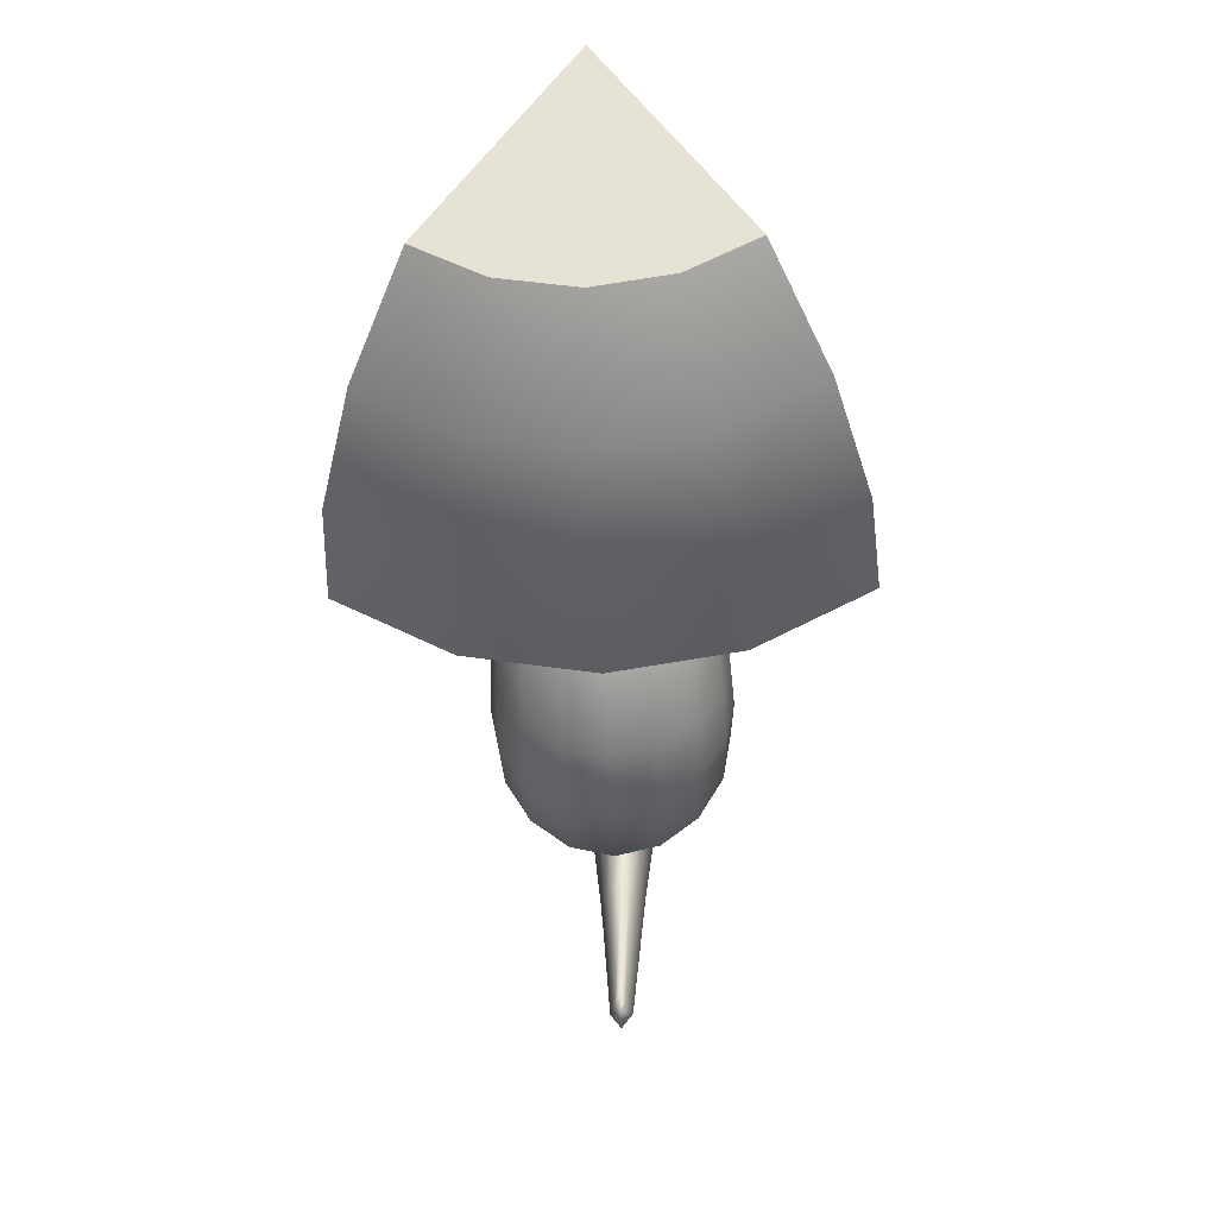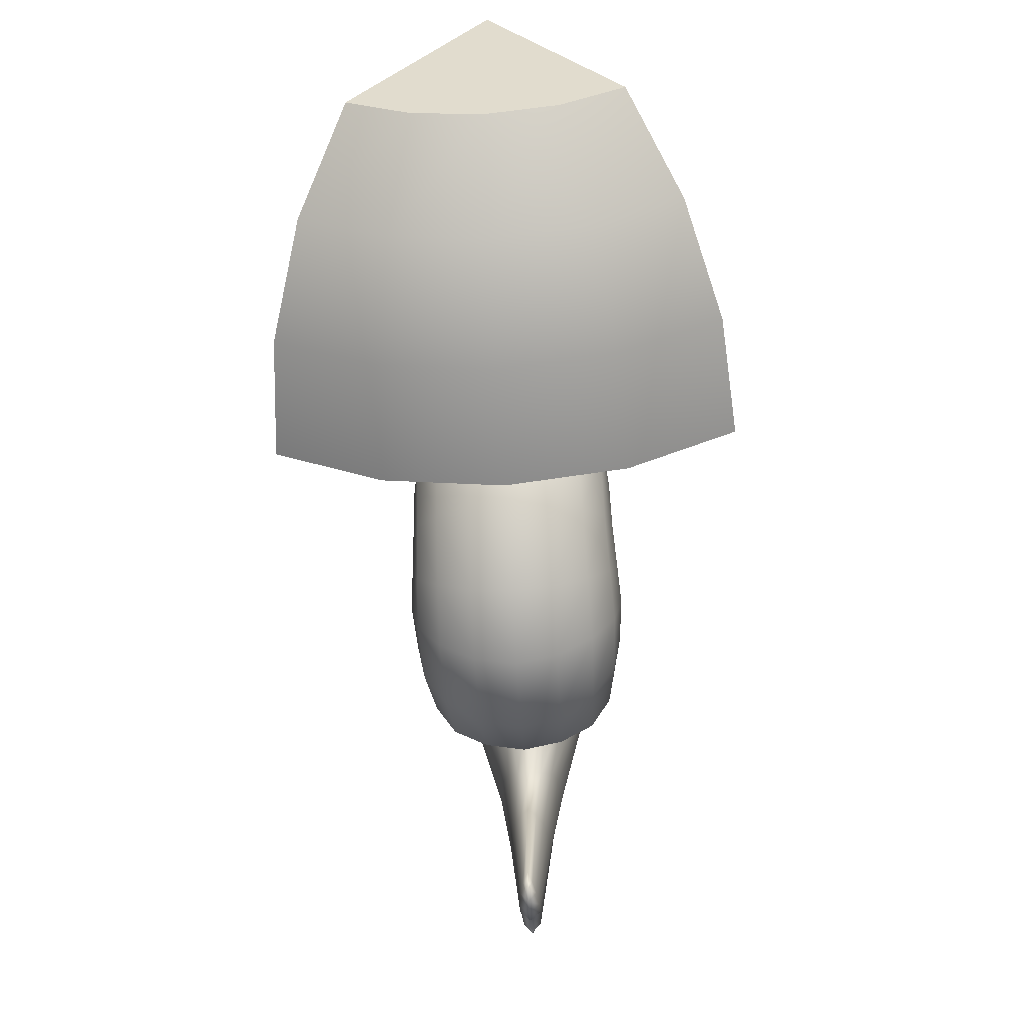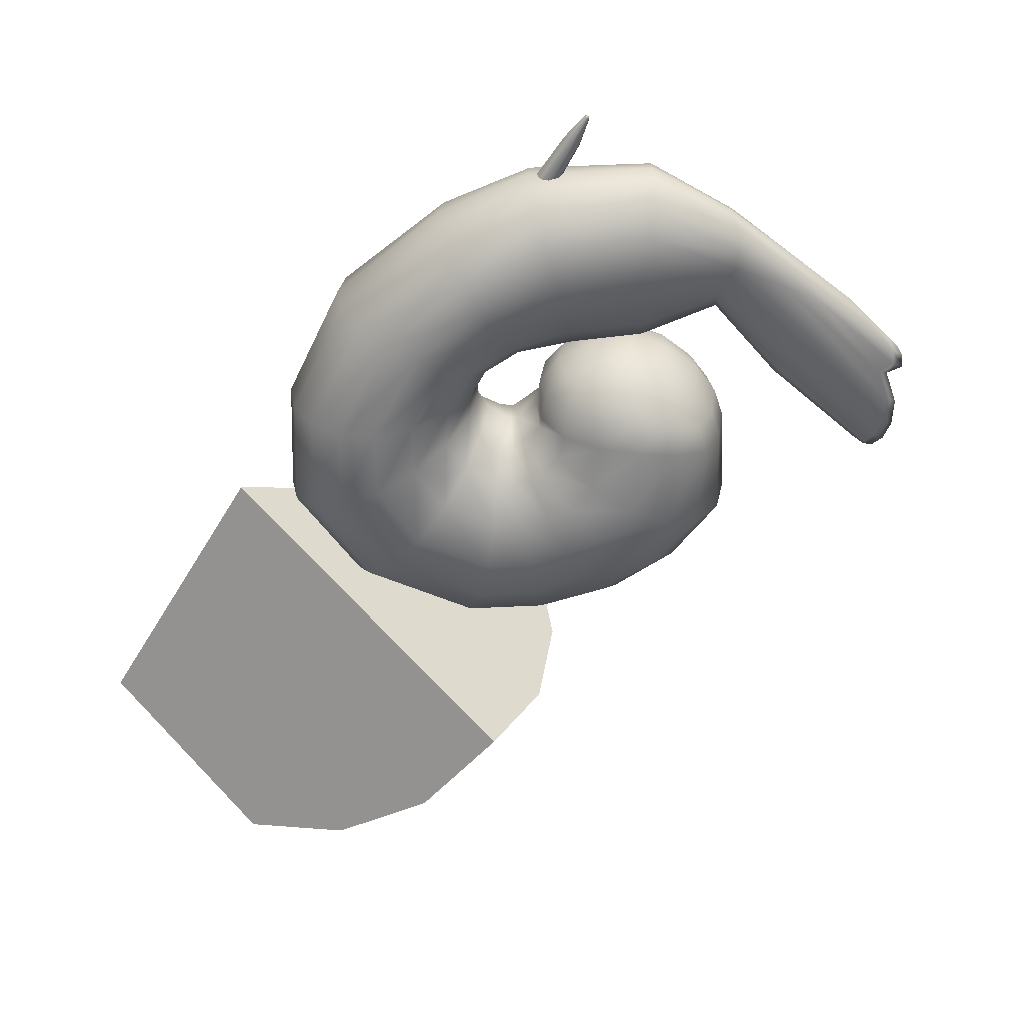
<metadata>
{"format":"obj","ext":"obj","renderer":"f3d","projection":"perspective","resolution":1024,"background":"white","views":[{"elev":-27.8,"azim":-87.7,"up":"+Z"},{"elev":-54.6,"azim":-86.6,"up":"+Z"},{"elev":-54.9,"azim":59.6,"up":"+Y"}]}
</metadata>
<code>
g default
v 1.313 0.2104 -0.5855
v 1.141 0.2089 -0.179
v 1.286 0.2619 -0.3576
v 1.13 -0.002769 -0.1064
v 0.9706 0.2793 -0.2138
v 1.199 0.2819 -0.736
v 1.378 -0.002769 -0.604
v 1.247 -0.002769 -0.8122
v 1.358 -0.002769 -0.3051
v 0.9029 -0.002769 -0.1382
v 1.112 0.3837 -0.4794
v 1.294 0.1371 -0.7188
v 1.37 0.1284 -0.4585
v 1.255 0.1282 -0.2036
v 1.024 0.136 -0.1098
v 1.129 0.3227 -0.289
v 1.246 0.3246 -0.5499
v 1.225 0.152 -0.7978
v 1.319 -0.002769 -0.729
v 1.395 -0.002769 -0.4522
v 1.34 0.1368 -0.3197
v 1.265 -0.002769 -0.1817
v 1.002 -0.002769 -0.09434
v 0.9313 0.1505 -0.1399
v 1.036 0.3571 -0.3391
v 1.203 0.3466 -0.4143
v 1.166 0.3588 -0.6199
v 1.268 0.2552 -0.6634
v 1.351 0.1221 -0.6004
v 1.317 0.2451 -0.486
v 1.212 0.2442 -0.247
v 1.14 0.1216 -0.1279
v 1.064 0.2526 -0.1801
v 0.9692 -0.002758 0.1357
v 0.8901 -0.002759 0.1315
v 0.822 -0.002755 0.09021
v 0.7846 -0.00276 0.01719
v 0.7865 -0.002765 -0.0659
v 0.8033 -0.002762 -0.1055
v 1.107 -0.002769 0.06983
v 0.9528 -0.002758 0.8001
v 0.4581 -0.00276 0.7544
v 0.05854 -0.002755 0.5429
v -0.1219 -0.00276 0.1395
v -0.07965 -0.002765 -0.3605
v 0.3697 -0.002769 -0.8722
v 0.9538 -0.002769 -1.01
v 1.447 -0.002769 0.6267
v 0.9575 0.1246 0.7748
v 0.4718 0.143 0.7314
v 0.08401 0.1377 0.5249
v -0.09468 0.1443 0.1353
v -0.04744 0.1511 -0.3513
v 0.3834 0.1573 -0.8384
v 0.9362 0.1573 -0.98
v 1.443 0.1228 0.6004
v 0.9682 0.2325 0.7025
v 0.5106 0.2666 0.6651
v 0.1579 0.2569 0.4731
v -0.01299 0.2689 0.1214
v 0.04428 0.2816 -0.3255
v 0.4232 0.293 -0.7467
v 0.9057 0.293 -0.8904
v 1.415 0.2292 0.5406
v 0.9891 0.3046 0.5925
v 0.5707 0.3492 0.5668
v 0.2726 0.3364 0.3965
v 0.123 0.3522 0.09549
v 0.1819 0.3687 -0.2864
v 0.4867 0.3837 -0.622
v 0.8842 0.3833 -0.7506
v 1.375 0.3004 0.4536
v 1.004 0.33 0.4654
v 0.6474 0.3782 0.4526
v 0.4131 0.3644 0.3109
v 0.2993 0.3814 0.06448
v 0.3448 0.3993 -0.2356
v 0.5677 0.4156 -0.4815
v 0.8762 0.413 -0.5818
v 1.314 0.3253 0.3532
v 1.009 0.3046 0.3381
v 0.74 0.3492 0.3338
v 0.5592 0.3364 0.2287
v 0.4796 0.3522 0.04132
v 0.5077 0.3687 -0.1718
v 0.6555 0.3836 -0.3351
v 0.8725 0.377 -0.4071
v 1.24 0.3004 0.2434
v 1.008 0.2325 0.226
v 0.8315 0.2666 0.2261
v 0.691 0.2569 0.1594
v 0.6308 0.2689 0.03399
v 0.6452 0.2811 -0.1058
v 0.738 0.2897 -0.205
v 0.8778 0.2831 -0.2522
v 1.182 0.2292 0.1474
v 0.9916 0.1246 0.1533
v 0.8833 0.143 0.1523
v 0.7887 0.1377 0.1085
v 0.7394 0.1437 0.02935
v 0.7421 0.1491 -0.06357
v 0.8041 0.1527 -0.1278
v 0.8926 0.1494 -0.1564
v 1.134 0.1228 0.0878
v 1.409 -0.002769 -0.3151
v 2.021 -0.002769 0.01912
v 2.002 0.08587 0.008635
v 1.946 0.161 -0.02201
v 1.858 0.2112 -0.07007
v 1.747 0.2289 -0.1308
v 1.621 0.2112 -0.1996
v 1.512 0.161 -0.2591
v 1.436 0.08587 -0.3005
v 0.6681 0.3935 -0.7037
v 0.6441 0.3005 -0.8477
v 0.6404 0.1614 -0.9483
v 0.6439 -0.002769 -0.9842
v 0.7939 0.2949 -0.2337
v 0.7489 0.3917 -0.3798
v 0.7057 0.4261 -0.5444
v 0.3145 0.3731 -0.4842
v 0.2098 0.2849 -0.5706
v 0.1403 0.1529 -0.6313
v 0.1158 -0.002762 -0.6535
v 0.7656 0.1497 -0.109
v 0.6818 0.2834 -0.1715
v 0.5687 0.3731 -0.274
v 0.4399 0.4041 -0.3839
v 1.745 0.1031 0.3945
v 1.702 0.1929 0.3421
v 1.637 0.2529 0.2635
v 1.55 0.274 0.1688
v 1.444 0.2529 0.06749
v 1.347 0.1929 -0.01788
v 1.274 0.1031 -0.07495
v 1.239 -0.002769 -0.09072
v 1.757 -0.002769 0.4154
v 1.313 -0.2159 -0.5855
v 1.141 -0.2144 -0.179
v 1.286 -0.2673 -0.3576
v 0.9706 -0.2847 -0.2138
v 1.199 -0.2873 -0.736
v 1.112 -0.3891 -0.4794
v 1.294 -0.1426 -0.7188
v 1.37 -0.1339 -0.4585
v 1.255 -0.1337 -0.2036
v 1.024 -0.1415 -0.1098
v 1.129 -0.3281 -0.289
v 1.246 -0.3299 -0.5499
v 1.225 -0.1574 -0.7978
v 1.34 -0.1423 -0.3197
v 0.9313 -0.156 -0.1399
v 1.036 -0.3625 -0.3391
v 1.203 -0.352 -0.4143
v 1.166 -0.3641 -0.6199
v 1.268 -0.2606 -0.6634
v 1.351 -0.1276 -0.6004
v 1.317 -0.2506 -0.4861
v 1.212 -0.2496 -0.247
v 1.14 -0.1271 -0.1279
v 1.064 -0.258 -0.1801
v 0.9575 -0.13 0.7748
v 0.4718 -0.1485 0.7314
v 0.08401 -0.1432 0.5249
v -0.09468 -0.1497 0.1352
v -0.04744 -0.1566 -0.3514
v 0.3834 -0.1628 -0.8384
v 0.9362 -0.1628 -0.98
v 1.443 -0.1283 0.6004
v 0.9682 -0.2379 0.7025
v 0.5106 -0.272 0.6651
v 0.1579 -0.2622 0.473
v -0.01299 -0.2743 0.1214
v 0.04428 -0.2869 -0.3255
v 0.4232 -0.2984 -0.7467
v 0.9057 -0.2984 -0.8904
v 1.415 -0.2347 0.5406
v 0.9891 -0.31 0.5925
v 0.5707 -0.3545 0.5668
v 0.2726 -0.3418 0.3965
v 0.123 -0.3575 0.09549
v 0.1819 -0.3741 -0.2864
v 0.4867 -0.3891 -0.622
v 0.8842 -0.3886 -0.7506
v 1.375 -0.3057 0.4536
v 1.004 -0.3353 0.4654
v 0.6474 -0.3835 0.4526
v 0.4131 -0.3697 0.3109
v 0.2993 -0.3867 0.06448
v 0.3448 -0.4047 -0.2356
v 0.5677 -0.4209 -0.4815
v 0.8762 -0.4184 -0.5818
v 1.314 -0.3307 0.3532
v 1.009 -0.31 0.3381
v 0.74 -0.3545 0.3338
v 0.5592 -0.3418 0.2287
v 0.4796 -0.3575 0.04132
v 0.5077 -0.3741 -0.1718
v 0.6555 -0.3889 -0.3351
v 0.8725 -0.3823 -0.4071
v 1.24 -0.3057 0.2434
v 1.008 -0.2379 0.226
v 0.8315 -0.272 0.2261
v 0.691 -0.2622 0.1594
v 0.6308 -0.2743 0.03399
v 0.6452 -0.2866 -0.1058
v 0.738 -0.2951 -0.205
v 0.8778 -0.2885 -0.2522
v 1.182 -0.2347 0.1474
v 0.9916 -0.13 0.1533
v 0.8833 -0.1485 0.1523
v 0.7887 -0.1432 0.1085
v 0.7394 -0.1492 0.02935
v 0.7421 -0.1545 -0.06357
v 0.8041 -0.1582 -0.1278
v 0.8926 -0.1549 -0.1564
v 1.134 -0.1283 0.0878
v 2.002 -0.09136 0.008635
v 1.946 -0.1665 -0.02201
v 1.858 -0.2166 -0.07007
v 1.747 -0.2343 -0.1308
v 1.621 -0.2166 -0.1996
v 1.512 -0.1665 -0.2591
v 1.436 -0.09136 -0.3005
v 0.6681 -0.3988 -0.7037
v 0.6441 -0.3059 -0.8477
v 0.6404 -0.1668 -0.9483
v 0.7939 -0.3003 -0.2337
v 0.7489 -0.397 -0.3798
v 0.7057 -0.4314 -0.5444
v 0.3145 -0.3784 -0.4842
v 0.2098 -0.2903 -0.5706
v 0.1403 -0.1584 -0.6313
v 0.7656 -0.1551 -0.109
v 0.6818 -0.2892 -0.1715
v 0.5687 -0.3784 -0.274
v 0.4399 -0.4094 -0.3839
v 1.745 -0.1086 0.3945
v 1.702 -0.1983 0.3421
v 1.637 -0.2583 0.2635
v 1.55 -0.2793 0.1688
v 1.444 -0.2583 0.06749
v 1.347 -0.1983 -0.01788
v 1.274 -0.1086 -0.07495
v 2.026 -0.002743 -0.3293
v 2.014 0.04905 -0.3535
v 1.985 0.09296 -0.3889
v 1.938 0.1223 -0.4164
v 1.88 0.1326 -0.4411
v 1.778 0.1223 -0.4306
v 1.714 0.09296 -0.4594
v 1.672 0.04905 -0.4926
v 1.656 -0.002743 -0.5
v 2.014 -0.05451 -0.3535
v 1.985 -0.0984 -0.3889
v 1.938 -0.1277 -0.4164
v 1.88 -0.138 -0.4411
v 1.778 -0.1277 -0.4306
v 1.714 -0.0984 -0.4594
v 1.672 -0.05451 -0.4926
v 1.878 -0.002726 -1.193
v 1.846 0.0192 -1.227
v 1.803 0.03166 -1.261
v 1.748 0.04498 -1.225
v 1.656 0.03913 -1.334
v 1.563 0.03859 -1.385
v 1.487 0.02914 -1.396
v 1.436 0.0167 -1.386
v 1.424 -0.00272 -1.342
v 1.846 -0.02464 -1.227
v 1.803 -0.03708 -1.261
v 1.748 -0.05039 -1.225
v 1.656 -0.04454 -1.334
v 1.563 -0.04401 -1.385
v 1.487 -0.03456 -1.396
v 1.436 -0.02213 -1.386
v 1.86 -0.002726 -1.247
v 1.838 -0.002718 -1.283
v 1.795 -0.002713 -1.316
v 1.74 -0.002708 -1.28
v 1.648 -0.002707 -1.39
v 1.555 -0.002708 -1.441
v 1.479 -0.002711 -1.451
v 1.43 -0.002715 -1.431
v 1.416 -0.00272 -1.398
v 1.65 0.0763 -0.9154
v 1.575 0.05776 -0.9163
v 1.54 0.03001 -0.8953
v 1.52 -0.00273 -0.8801
v 1.54 -0.03545 -0.8953
v 1.575 -0.06318 -0.9163
v 1.65 -0.08171 -0.9154
v 1.758 -0.08822 -0.8701
v 1.895 -0.09754 -0.6542
v 1.903 -0.0753 -0.8091
v 1.922 -0.042 -0.8884
v 1.942 -0.002735 -0.9508
v 1.922 0.03656 -0.8884
v 1.903 0.06987 -0.8091
v 1.895 0.09212 -0.6542
v 1.758 0.08281 -0.8701
v 1.963 -0.02499 0.3631
v 1.963 -0.001777 0.3727
v 1.963 0.0217 0.363
v 1.963 0.03122 0.342
v 1.963 0.02168 0.316
v 1.963 -0.001666 0.3066
v 1.963 -0.02493 0.3161
v 1.963 -0.03434 0.342
v 2.08 -0.002369 0.342
v 1.51 -0.04322 0.2995
v 0.9334 -0.05018 0.2942
v 1.51 -0.001271 0.2821
v 0.9334 -0.001188 0.2739
v 1.51 0.03936 0.2987
v 0.9334 0.04582 0.2931
v 1.51 0.05624 0.3419
v 0.9334 0.06543 0.3418
v 1.51 0.03937 0.3824
v 0.9333 0.04582 0.3906
v 1.51 -0.001333 0.3991
v 0.9333 -0.001188 0.4098
v 1.51 -0.04325 0.3817
v 0.9333 -0.05018 0.3895
v 1.51 -0.06082 0.3419
v 0.9334 -0.07094 0.3418
v 2.072 -0.008948 0.3478
v 2.072 -0.002029 0.3507
v 2.072 0.004972 0.3478
v 2.072 0.00781 0.342
v 2.072 0.004967 0.3338
v 2.072 -0.001995 0.331
v 2.072 -0.008932 0.3338
v 2.072 -0.01174 0.342
v -1.31 -0.5281 -0.007267
v -1.31 -0.2788 -0.1343
v -1.31 -0.002555 -0.178
v -1.31 0.2737 -0.1343
v -1.31 0.523 -0.007267
v -0.9736 -0.7259 -0.2794
v -0.9735 -0.3828 -0.4542
v -0.9735 -0.002555 -0.5145
v -0.9735 0.3777 -0.4542
v -0.9736 0.7208 -0.2794
v -0.5495 -0.8529 -0.4542
v -0.5495 -0.4496 -0.6596
v -0.5495 -0.002555 -0.7304
v -0.5495 0.4445 -0.6596
v -0.5495 0.8477 -0.4542
v -0.07947 -0.8966 -0.5143
v -0.07943 -0.4726 -0.7304
v -0.07942 -0.002555 -0.8048
v -0.07943 0.4675 -0.7304
v -0.07947 0.8915 -0.5143
v -0.07954 -0.5281 -0.007052
v -0.07952 -0.2788 -0.134
v -0.07951 -0.002555 -0.1778
v -0.07952 0.2737 -0.134
v -0.07954 0.523 -0.007052
v -1.31 -0.002555 0.716
v -0.07967 -0.002555 0.7163
g FoodTallLLowerArm
f 8 18 12 19
f 18 6 28 12
f 12 28 1 29
f 19 12 29 7
f 7 29 13 20
f 29 1 30 13
f 13 30 3 21
f 20 13 21 9
f 9 21 14 22
f 21 3 31 14
f 14 31 2 32
f 22 14 32 4
f 4 32 15 23
f 32 2 33 15
f 15 33 5 24
f 23 15 24 10
f 5 33 16 25
f 33 2 31 16
f 16 31 3 26
f 25 16 26 11
f 11 26 17 27
f 26 3 30 17
f 17 30 1 28
f 27 17 28 6
f 42 41 49 50
f 43 42 50 51
f 44 43 51 52
f 45 44 52 53
f 124 45 53 123
f 117 46 54 116
f 8 47 55 18
f 41 48 56 49
f 50 49 57 58
f 51 50 58 59
f 52 51 59 60
f 53 52 60 61
f 123 53 61 122
f 116 54 62 115
f 18 55 63 6
f 49 56 64 57
f 58 57 65 66
f 59 58 66 67
f 60 59 67 68
f 61 60 68 69
f 122 61 69 121
f 115 62 70 114
f 6 63 71 27
f 57 64 72 65
f 66 65 73 74
f 67 66 74 75
f 68 67 75 76
f 69 68 76 77
f 128 121 69 77
f 120 114 70 78
f 27 71 79 11
f 65 72 80 73
f 74 73 81 82
f 75 74 82 83
f 76 75 83 84
f 77 76 84 85
f 128 77 85 127
f 120 78 86 119
f 11 79 87 25
f 73 80 88 81
f 82 81 89 90
f 83 82 90 91
f 84 83 91 92
f 85 84 92 93
f 127 85 93 126
f 119 86 94 118
f 25 87 95 5
f 81 88 96 89
f 90 89 97 98
f 91 90 98 99
f 92 91 99 100
f 93 92 100 101
f 126 93 101 125
f 118 94 102
f 5 95 103 24
f 89 96 104 97
f 98 97 34 35
f 99 98 35 36
f 100 99 36 37
f 101 100 37 38
f 125 101 38 39
f 24 103 10
f 97 104 40 34
f 56 48 137 129
f 64 56 129 130
f 72 64 130 131
f 80 72 131 132
f 88 80 132 133
f 96 88 133 134
f 104 96 134 135
f 40 104 135 136
f 63 115 114 71
f 55 116 115 63
f 47 117 116 55
f 103 102 39 10
f 95 118 102 103
f 87 119 118 95
f 79 120 119 87
f 71 114 120 79
f 62 122 121 70
f 54 123 122 62
f 46 124 123 54
f 102 125 39
f 94 126 125 102
f 86 127 126 94
f 78 128 127 86
f 70 121 128 78
f 130 129 107 108
f 131 130 108 109
f 132 131 109 110
f 133 132 110 111
f 134 133 111 112
f 135 134 112 113
f 136 135 113 105
f 129 137 106 107
f 8 19 144 150
f 150 144 156 142
f 144 157 138 156
f 19 7 157 144
f 7 20 145 157
f 157 145 158 138
f 145 151 140 158
f 20 9 151 145
f 9 22 146 151
f 151 146 159 140
f 146 160 139 159
f 22 4 160 146
f 4 23 147 160
f 160 147 161 139
f 147 152 141 161
f 23 10 152 147
f 141 153 148 161
f 161 148 159 139
f 148 154 140 159
f 153 143 154 148
f 143 155 149 154
f 154 149 158 140
f 149 156 138 158
f 155 142 156 149
f 42 163 162 41
f 43 164 163 42
f 44 165 164 43
f 45 166 165 44
f 124 233 166 45
f 117 227 167 46
f 8 150 168 47
f 41 162 169 48
f 163 171 170 162
f 164 172 171 163
f 165 173 172 164
f 166 174 173 165
f 233 232 174 166
f 227 226 175 167
f 150 142 176 168
f 162 170 177 169
f 171 179 178 170
f 172 180 179 171
f 173 181 180 172
f 174 182 181 173
f 232 231 182 174
f 226 225 183 175
f 142 155 184 176
f 170 178 185 177
f 179 187 186 178
f 180 188 187 179
f 181 189 188 180
f 182 190 189 181
f 237 190 182 231
f 230 191 183 225
f 155 143 192 184
f 178 186 193 185
f 187 195 194 186
f 188 196 195 187
f 189 197 196 188
f 190 198 197 189
f 237 236 198 190
f 230 229 199 191
f 143 153 200 192
f 186 194 201 193
f 195 203 202 194
f 196 204 203 195
f 197 205 204 196
f 198 206 205 197
f 236 235 206 198
f 229 228 207 199
f 153 141 208 200
f 194 202 209 201
f 203 211 210 202
f 204 212 211 203
f 205 213 212 204
f 206 214 213 205
f 235 234 214 206
f 228 215 207
f 141 152 216 208
f 202 210 217 209
f 211 35 34 210
f 212 36 35 211
f 213 37 36 212
f 214 38 37 213
f 234 39 38 214
f 152 10 216
f 210 34 40 217
f 169 238 137 48
f 177 239 238 169
f 185 240 239 177
f 193 241 240 185
f 201 242 241 193
f 209 243 242 201
f 217 244 243 209
f 40 136 244 217
f 176 184 225 226
f 168 176 226 227
f 47 168 227 117
f 216 10 39 215
f 208 216 215 228
f 200 208 228 229
f 192 200 229 230
f 184 192 230 225
f 175 183 231 232
f 167 175 232 233
f 46 167 233 124
f 215 39 234
f 207 215 234 235
f 199 207 235 236
f 191 199 236 237
f 183 191 237 231
f 239 219 218 238
f 240 220 219 239
f 241 221 220 240
f 242 222 221 241
f 243 223 222 242
f 244 224 223 243
f 136 105 224 244
f 238 218 106 137
f 107 106 245 246
f 108 107 246 247
f 109 108 247 248
f 110 109 248 249
f 111 110 249 250
f 112 111 250 251
f 113 112 251 252
f 105 113 252 253
f 106 218 254 245
f 218 219 255 254
f 219 220 256 255
f 220 221 257 256
f 221 222 258 257
f 222 223 259 258
f 223 224 260 259
f 224 105 253 260
f 246 245 297 298
f 247 246 298 299
f 248 247 299 300
f 249 248 300
f 250 249 301 286
f 251 250 286 287
f 252 251 287 288
f 253 252 288 289
f 245 254 296 297
f 254 255 295 296
f 255 256 294 295
f 294 257 293
f 257 258 292 293
f 258 259 291 292
f 259 260 290 291
f 260 253 289 290
f 262 261 277 278
f 263 262 278 279
f 264 263 279 280
f 265 264 280 281
f 266 265 281 282
f 267 266 282 283
f 268 267 283 284
f 269 268 284 285
f 261 270 278 277
f 270 271 279 278
f 271 272 280 279
f 272 273 281 280
f 273 274 282 281
f 274 275 283 282
f 275 276 284 283
f 276 269 285 284
f 287 286 266 267
f 288 287 267 268
f 289 288 268 269
f 290 289 269 276
f 291 290 276 275
f 292 291 275 274
f 293 292 274 273
f 294 293 273 272
f 295 294 272 271
f 296 295 271 270
f 297 296 270 261
f 298 297 261 262
f 299 298 262 263
f 300 299 263 264
f 301 300 264 265
f 286 301 265 266
f 249 300 301
f 256 257 294
f 312 311 325 326
f 311 312 314 313
f 313 314 316 315
f 315 316 318 317
f 317 318 320 319
f 319 320 322 321
f 321 322 324 323
f 323 324 326 325
f 323 302 303 321
f 321 303 304 319
f 319 304 305 317
f 317 305 306 315
f 315 306 307 313
f 327 328 303 302
f 328 329 304 303
f 329 330 305 304
f 311 313 307 308
f 311 308 309 325
f 323 325 309 302
f 305 330 331 306
f 306 331 332 307
f 333 332 310
f 333 334 309 308
f 334 327 302 309
f 334 333 310
f 327 334 310
f 328 327 310
f 329 328 310
f 330 329 310
f 331 330 310
f 332 331 310
f 333 308 307 332
f 336 335 360
f 337 336 360
f 338 337 360
f 339 338 360
f 335 336 341 340
f 336 337 342 341
f 337 338 343 342
f 338 339 344 343
f 340 341 346 345
f 341 342 347 346
f 342 343 348 347
f 343 344 349 348
f 345 346 351 350
f 346 347 352 351
f 347 348 353 352
f 348 349 354 353
f 351 356 355 350
f 352 357 356 351
f 353 358 357 352
f 354 359 358 353
f 356 361 355
f 357 361 356
f 358 361 357
f 359 361 358
f 360 335 355 361
f 339 360 361 359
f 340 355 335
f 344 359 349
f 355 345 350
f 340 345 355
f 344 339 359
f 349 359 354

</code>
